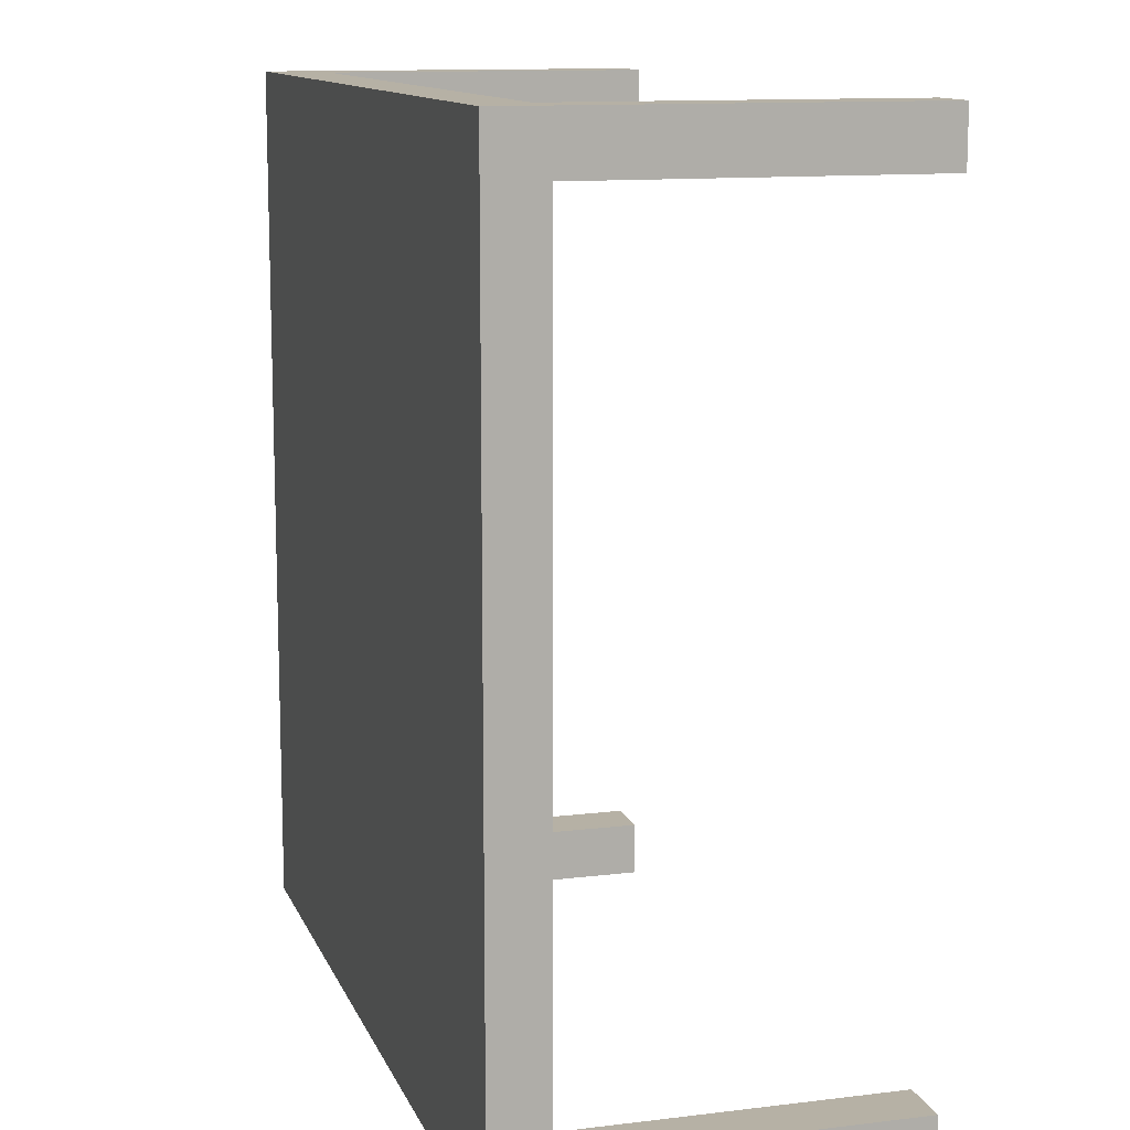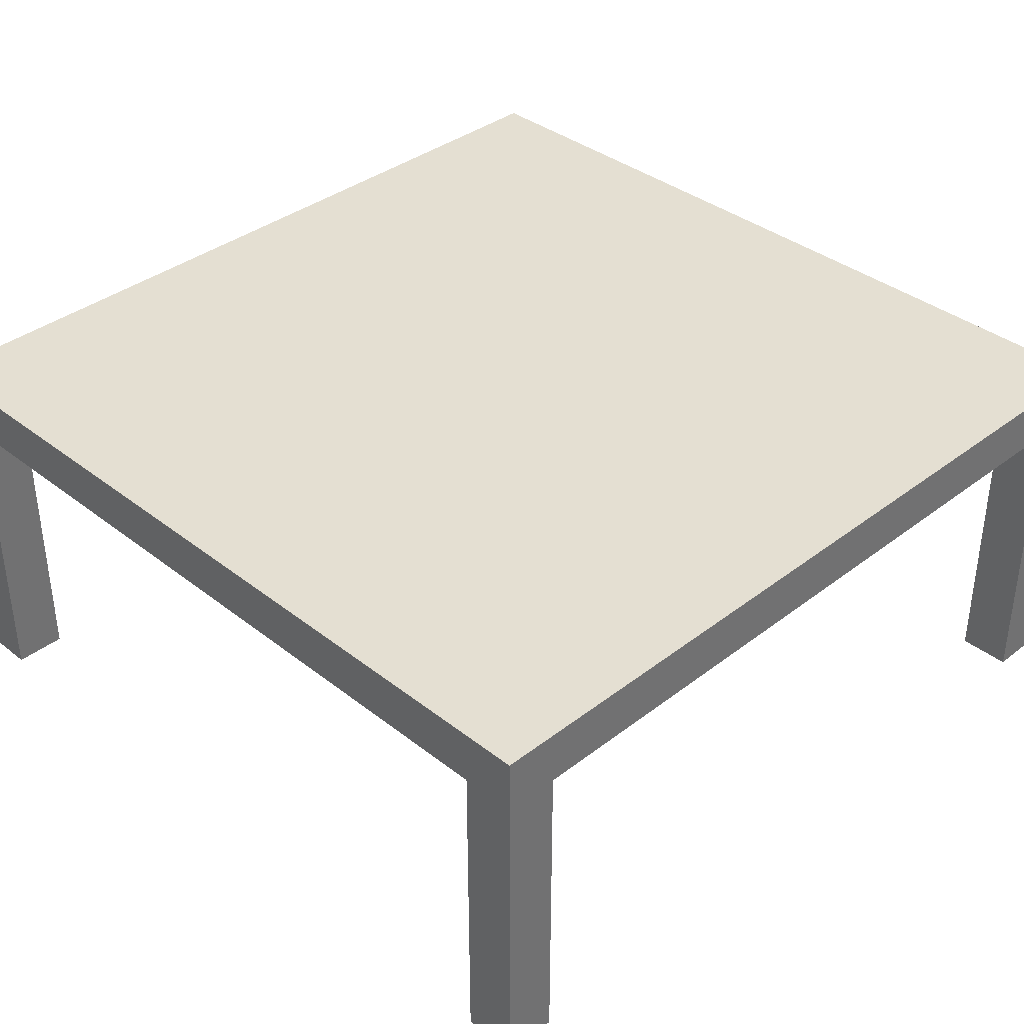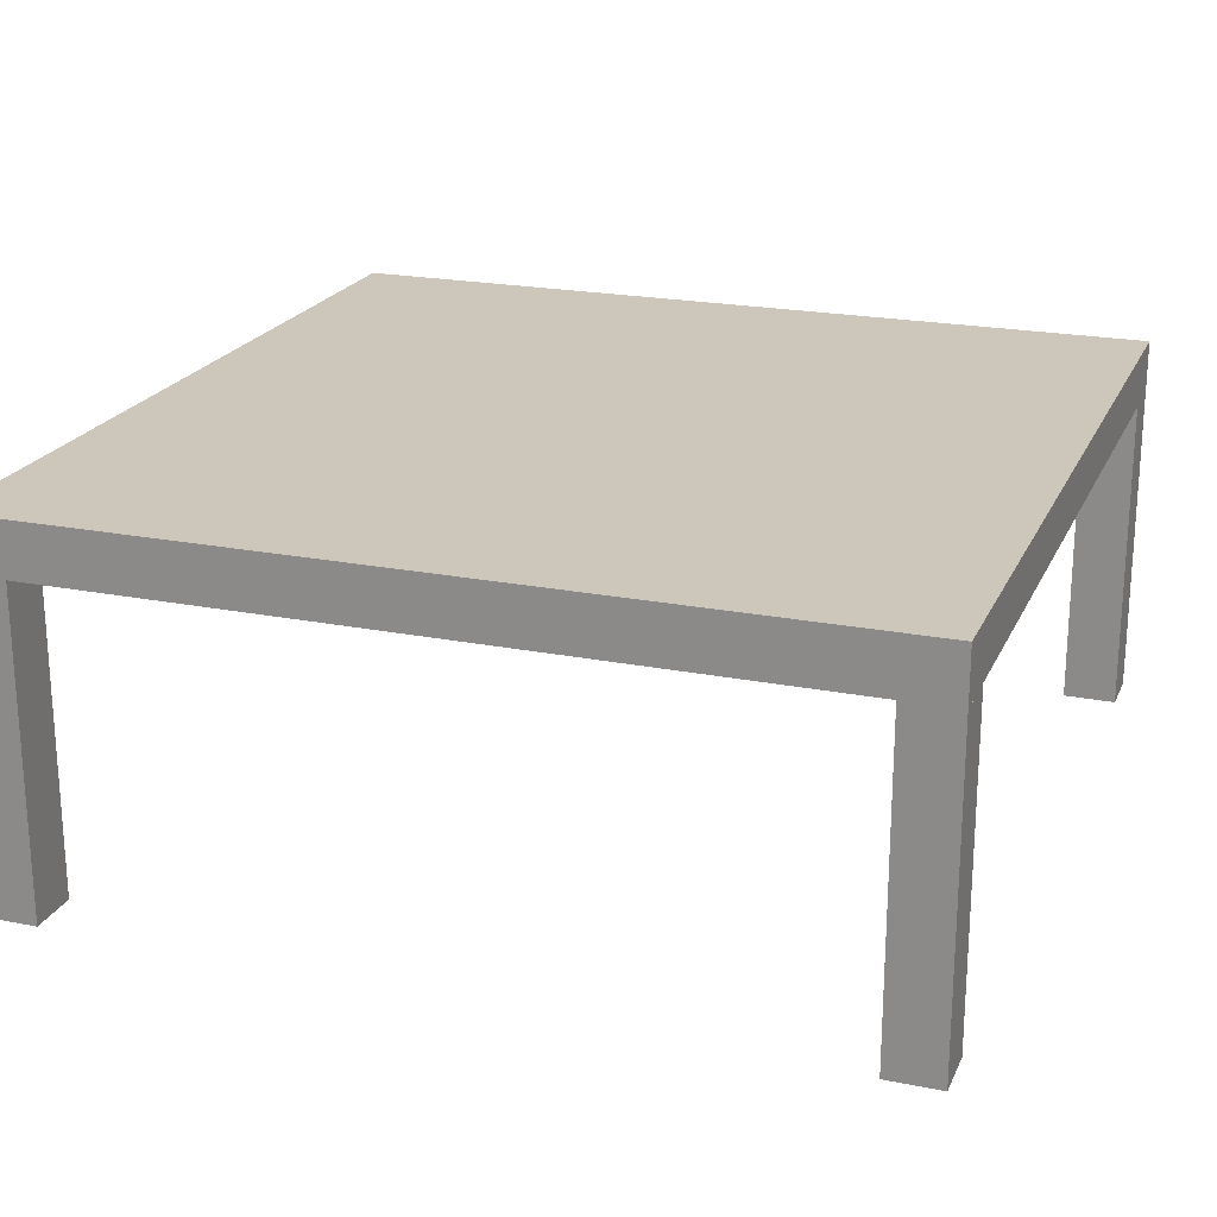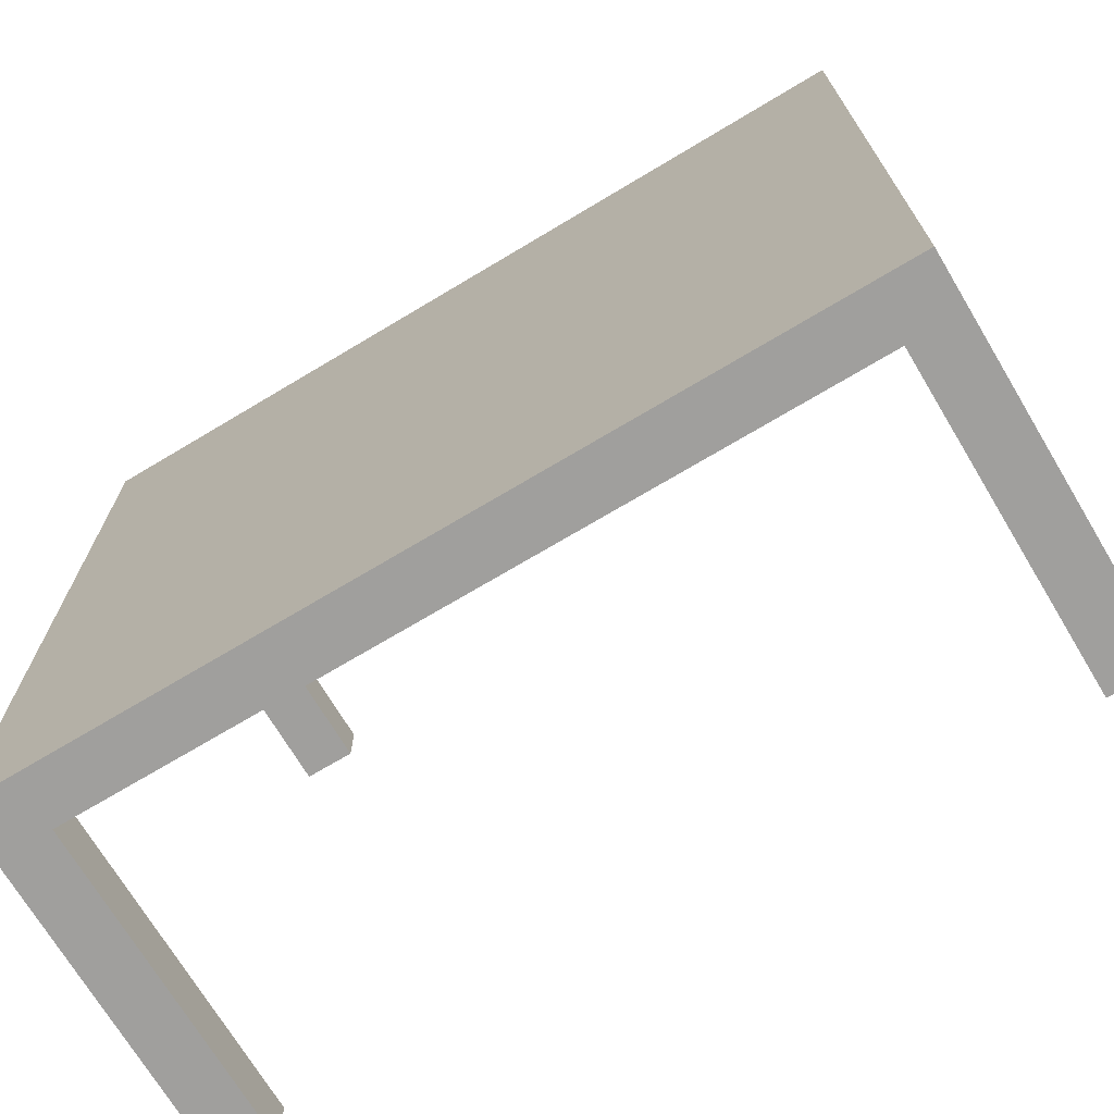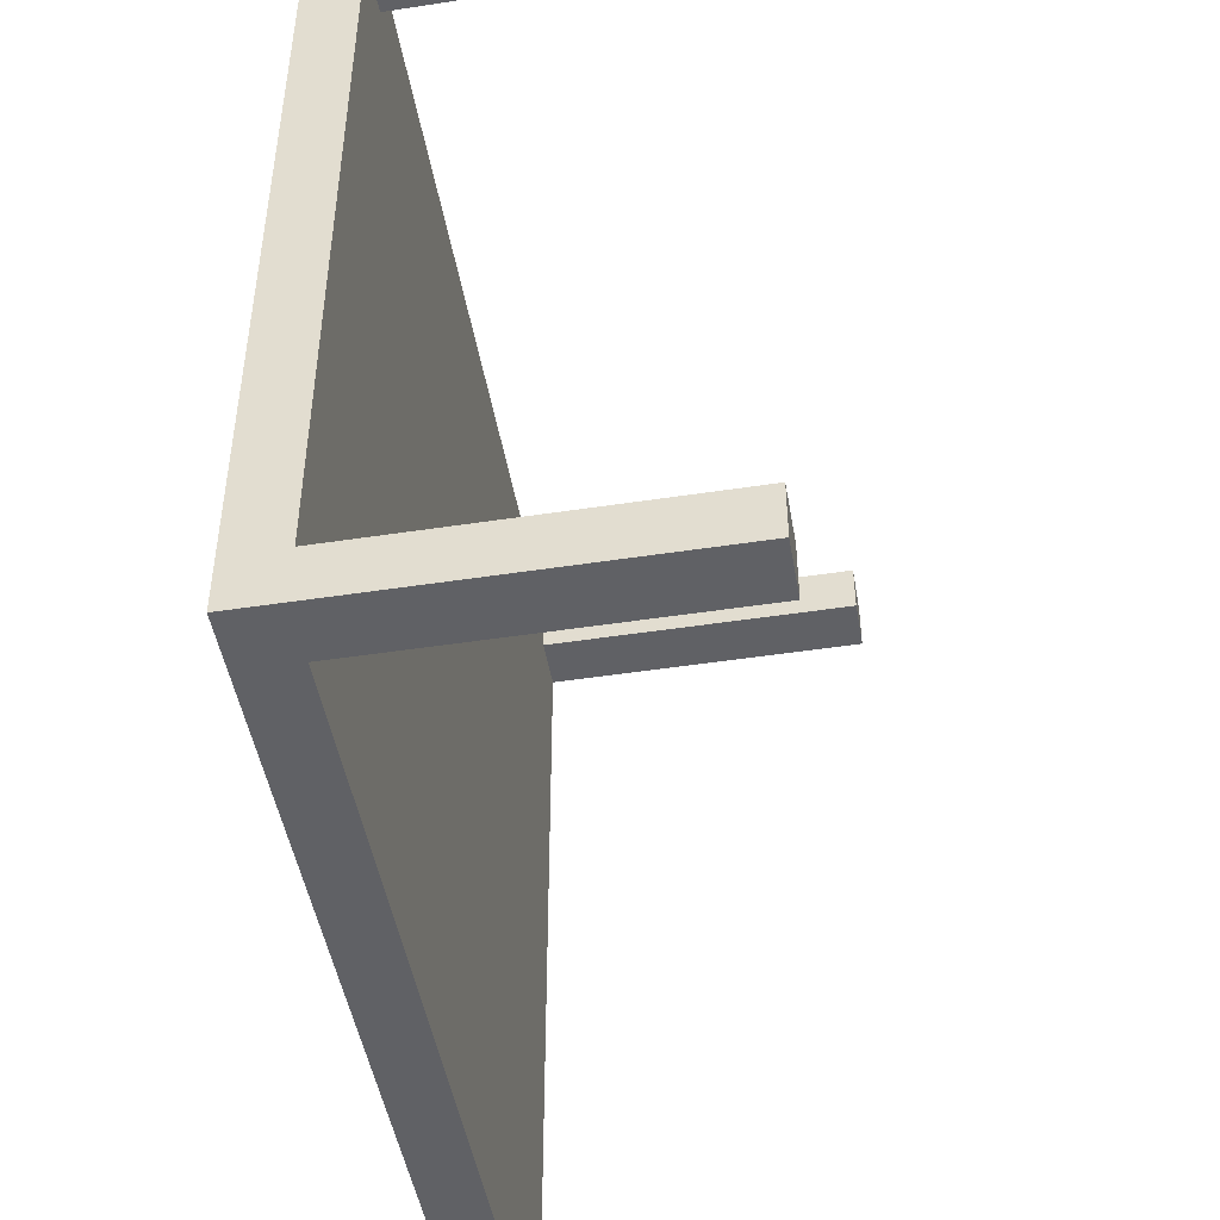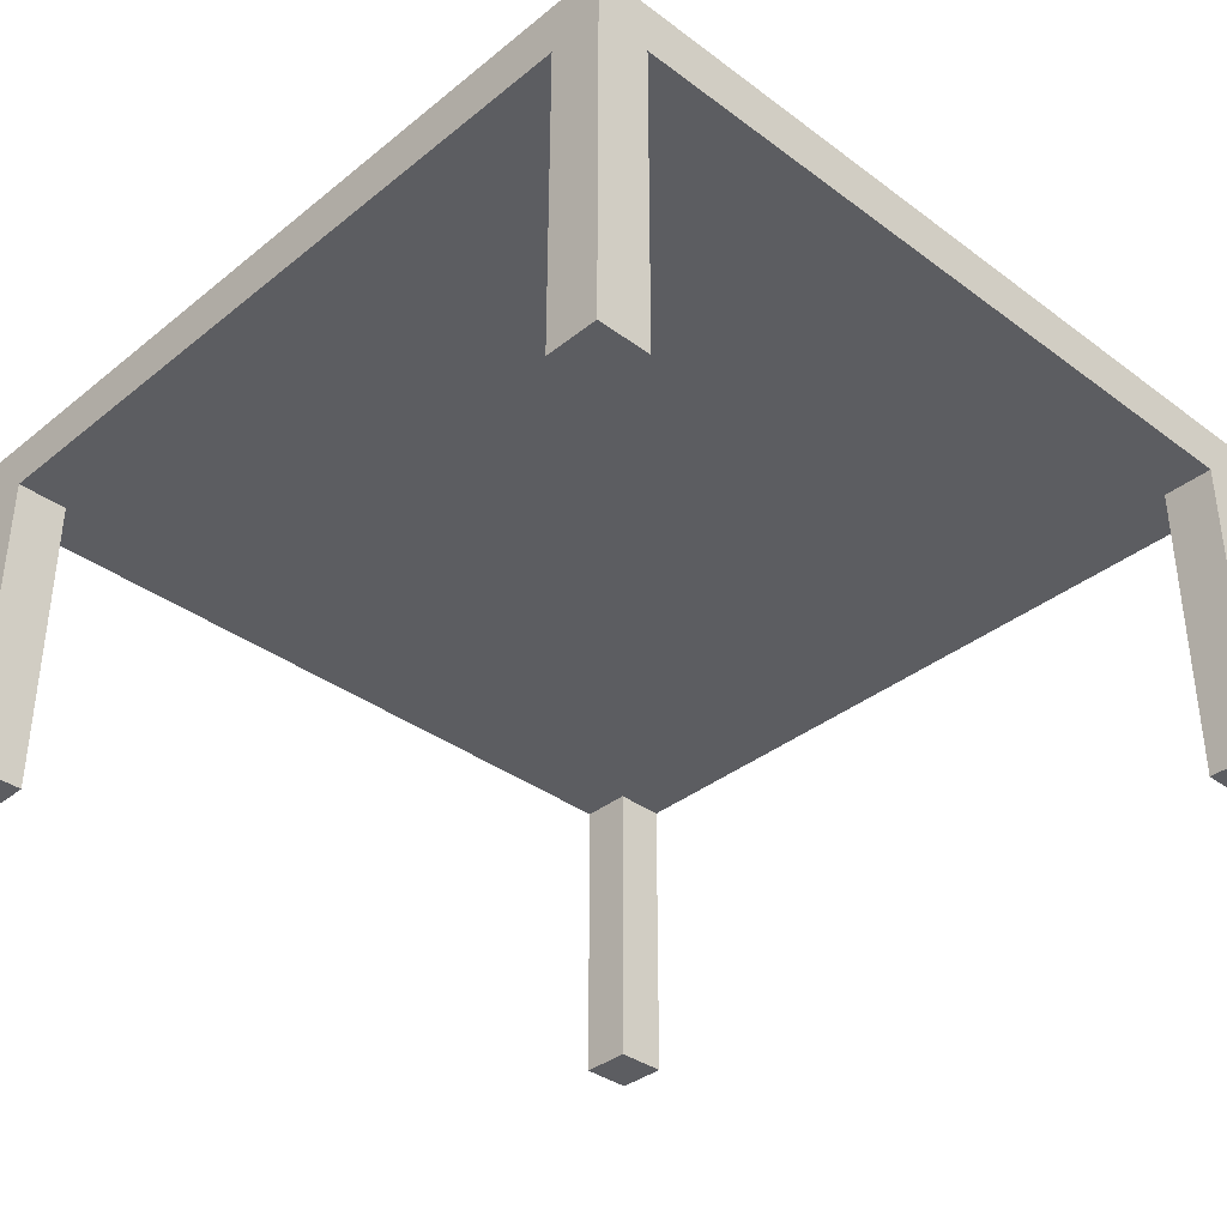
<metadata>
{"format":"obj","ext":"obj","renderer":"f3d","projection":"perspective","resolution":1024,"background":"white","views":[{"elev":12.0,"azim":-106.2,"up":"+Z"},{"elev":37.0,"azim":45.2,"up":"+Y"},{"elev":21.3,"azim":109.4,"up":"+Y"},{"elev":-71.3,"azim":-149.1,"up":"+Z"},{"elev":-47.5,"azim":-80.2,"up":"+Z"},{"elev":-36.3,"azim":-43.9,"up":"+Y"}]}
</metadata>
<code>
o Table
v 0.5 0.4375 0.5
v 0.5 0.4375 -0.5
v 0.5 0.375 0.5
v 0.5 0.375 -0.5
v -0.5 0.4375 -0.5
v -0.5 0.4375 0.5
v -0.5 0.375 -0.5
v -0.5 0.375 0.5
f 4 7 5 2
f 3 4 2 1
f 8 3 1 6
f 7 8 6 5
f 6 1 2 5
f 7 4 3 8
o Table
v 0.5 0.375 0.5
v 0.5 0.375 0.4375
v 0.5 0 0.5
v 0.5 0 0.4375
v 0.4375 0.375 0.4375
v 0.4375 0.375 0.5
v 0.4375 0 0.4375
v 0.4375 0 0.5
f 12 15 13 10
f 11 12 10 9
f 16 11 9 14
f 15 16 14 13
f 14 9 10 13
f 15 12 11 16
o Table
v 0.5 0.375 -0.4375
v 0.5 0.375 -0.5
v 0.5 0 -0.4375
v 0.5 0 -0.5
v 0.4375 0.375 -0.5
v 0.4375 0.375 -0.4375
v 0.4375 0 -0.5
v 0.4375 0 -0.4375
f 20 23 21 18
f 19 20 18 17
f 24 19 17 22
f 23 24 22 21
f 22 17 18 21
f 23 20 19 24
o Table
v -0.4375 0.375 -0.4375
v -0.4375 0.375 -0.5
v -0.4375 0 -0.4375
v -0.4375 0 -0.5
v -0.5 0.375 -0.5
v -0.5 0.375 -0.4375
v -0.5 0 -0.5
v -0.5 0 -0.4375
f 28 31 29 26
f 27 28 26 25
f 32 27 25 30
f 31 32 30 29
f 30 25 26 29
f 31 28 27 32
o Table
v -0.4375 0.375 0.5
v -0.4375 0.375 0.4375
v -0.4375 0 0.5
v -0.4375 0 0.4375
v -0.5 0.375 0.4375
v -0.5 0.375 0.5
v -0.5 0 0.4375
v -0.5 0 0.5
f 36 39 37 34
f 35 36 34 33
f 40 35 33 38
f 39 40 38 37
f 38 33 34 37
f 39 36 35 40

</code>
